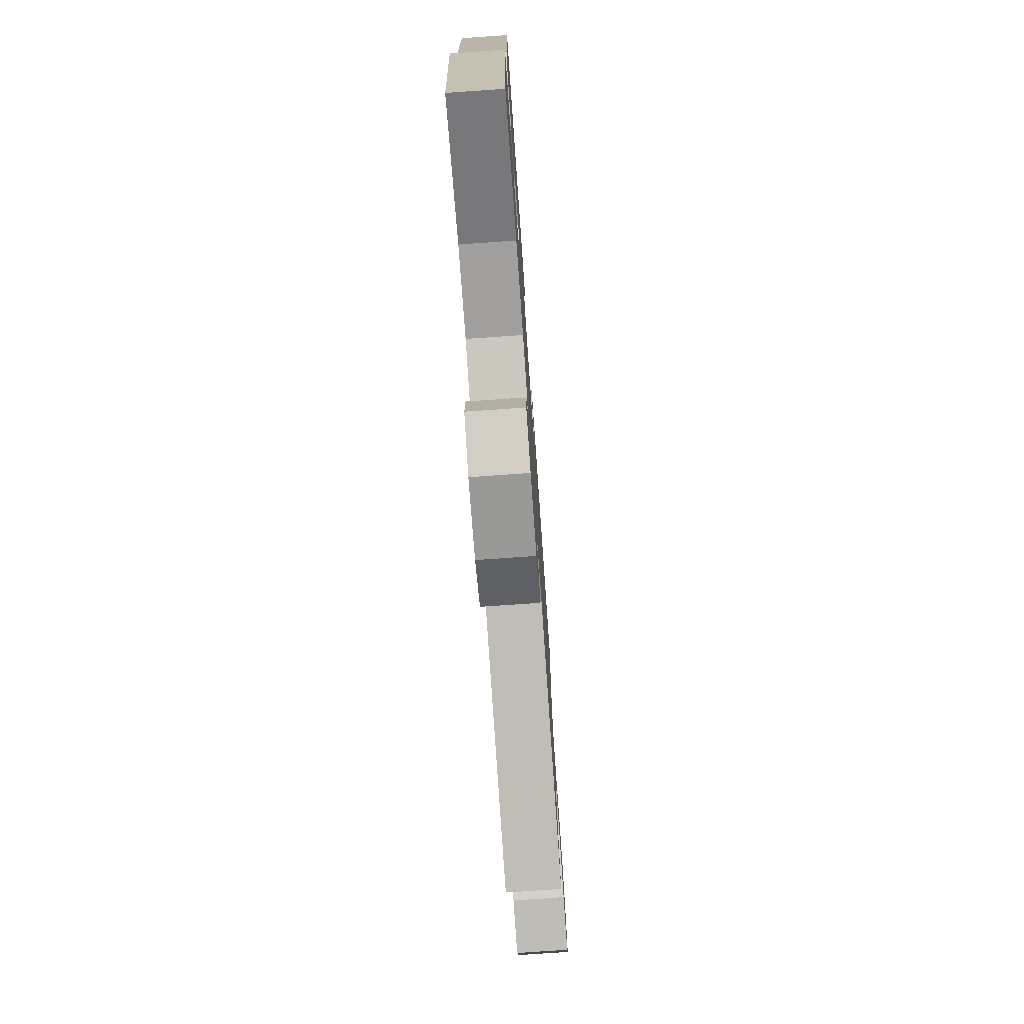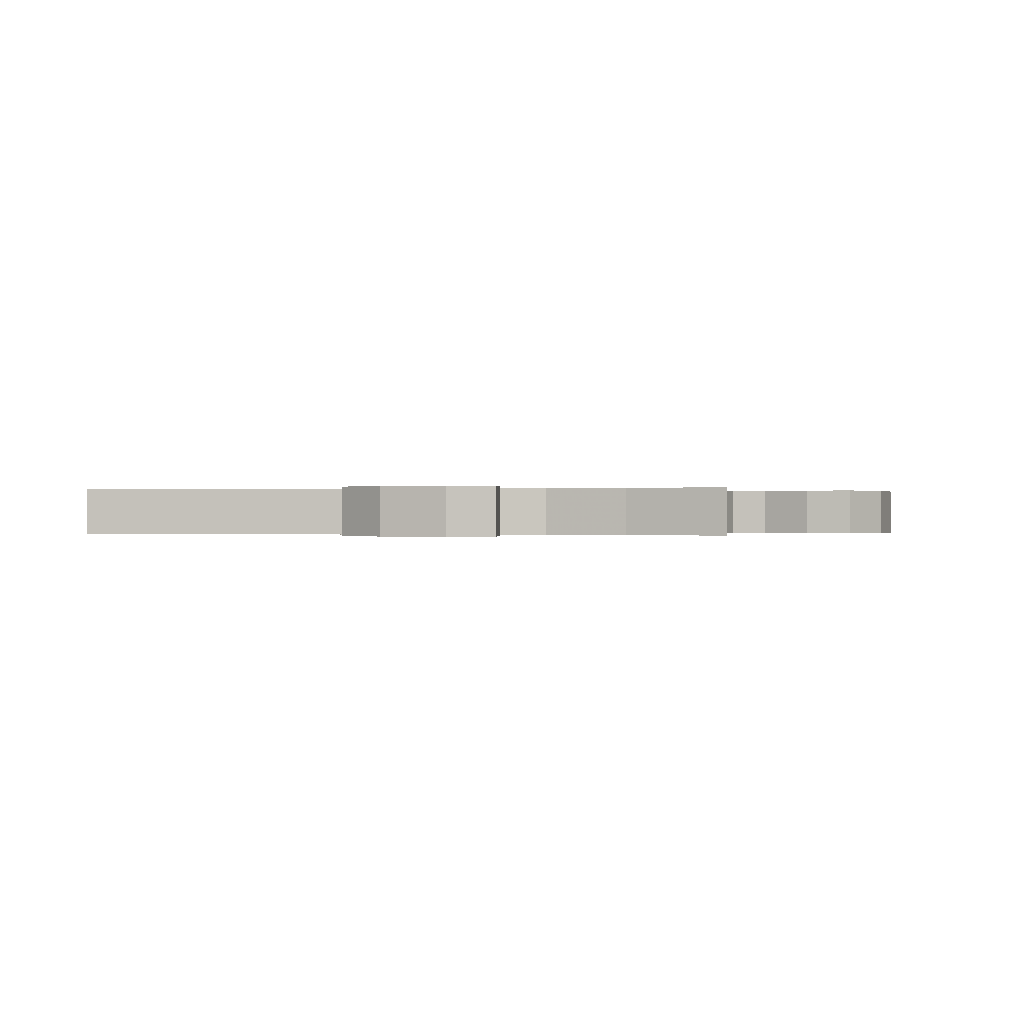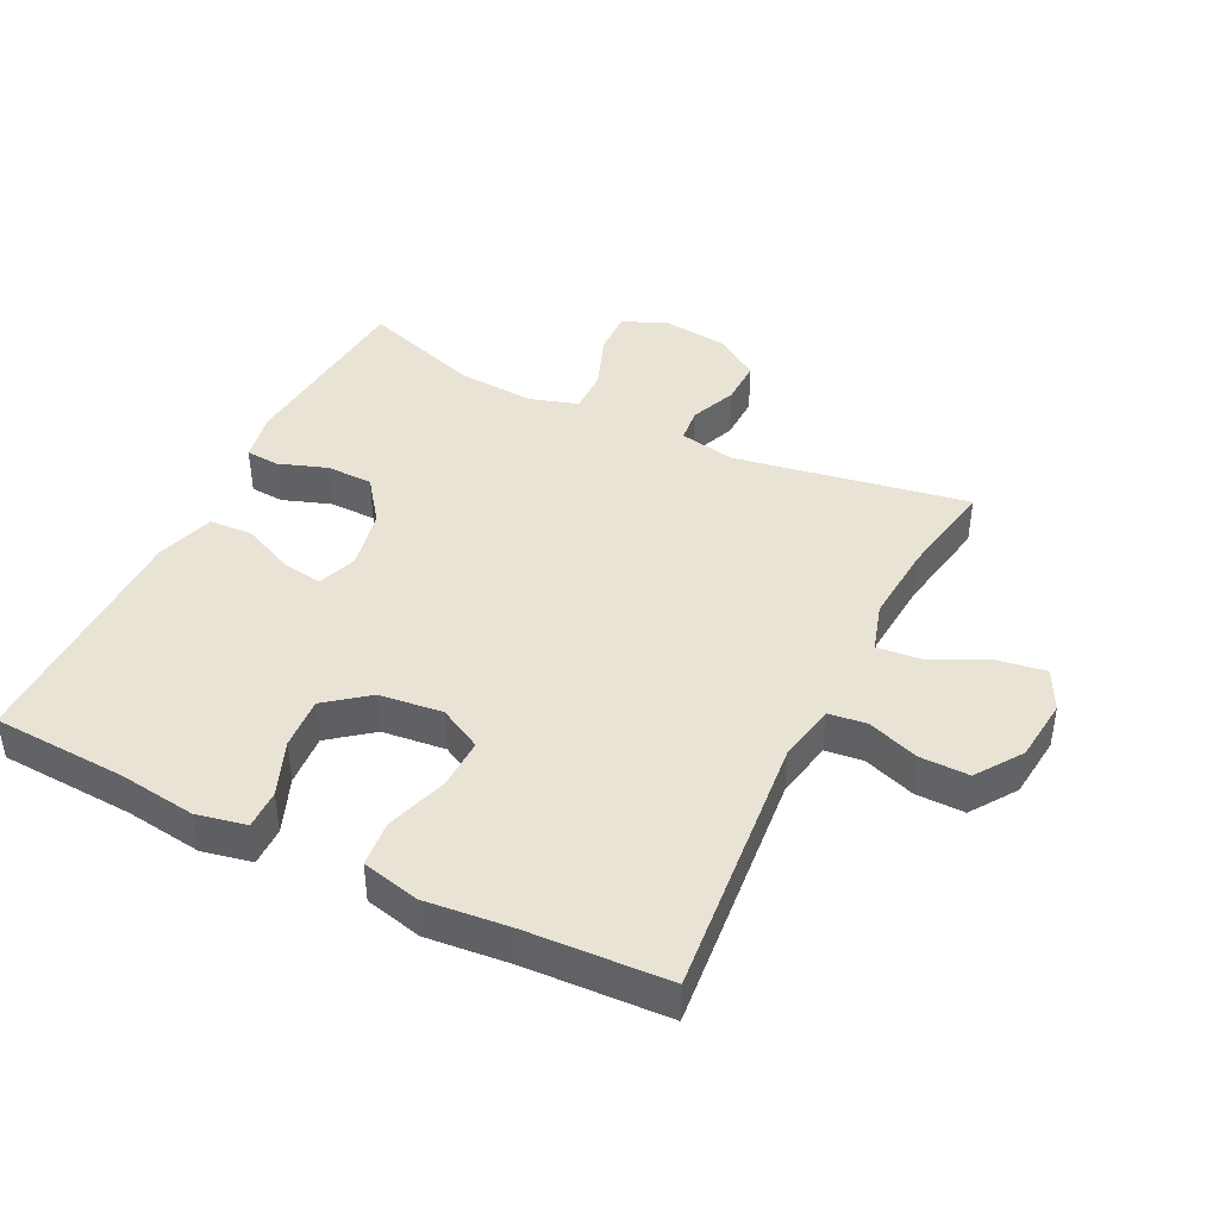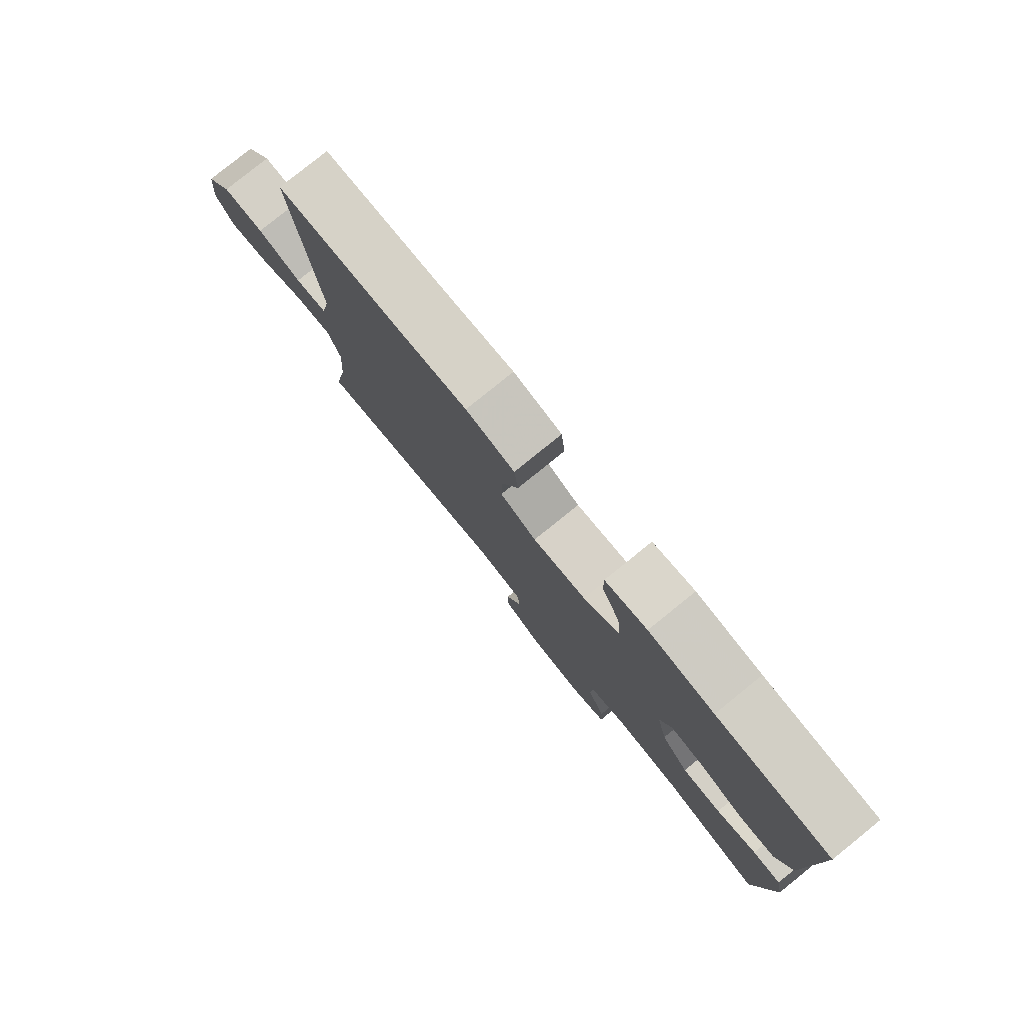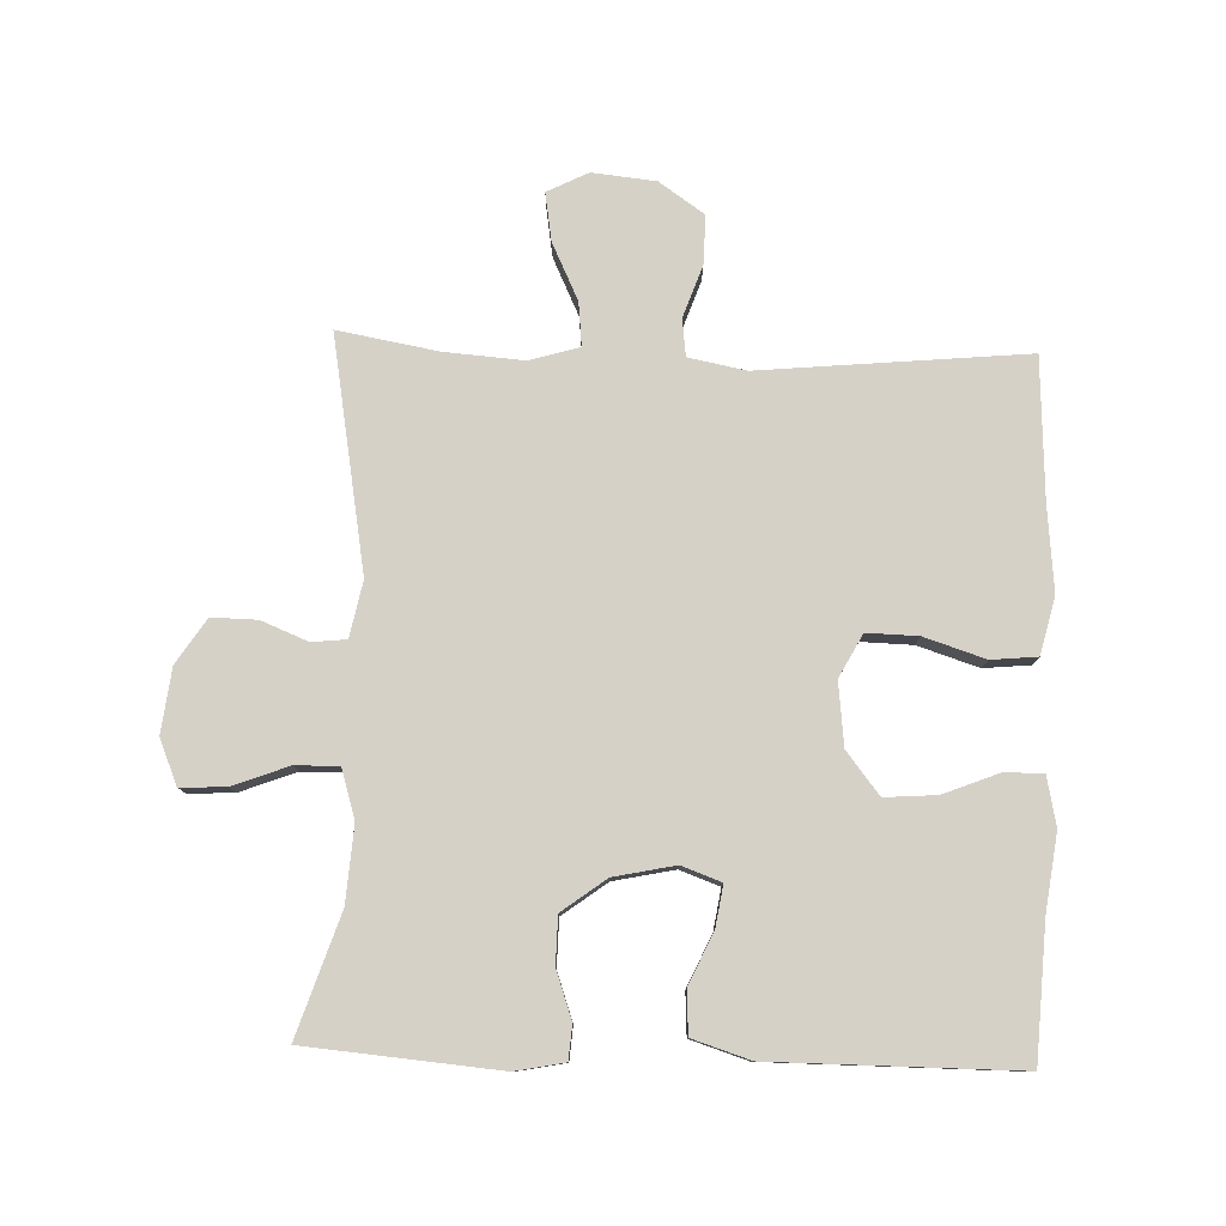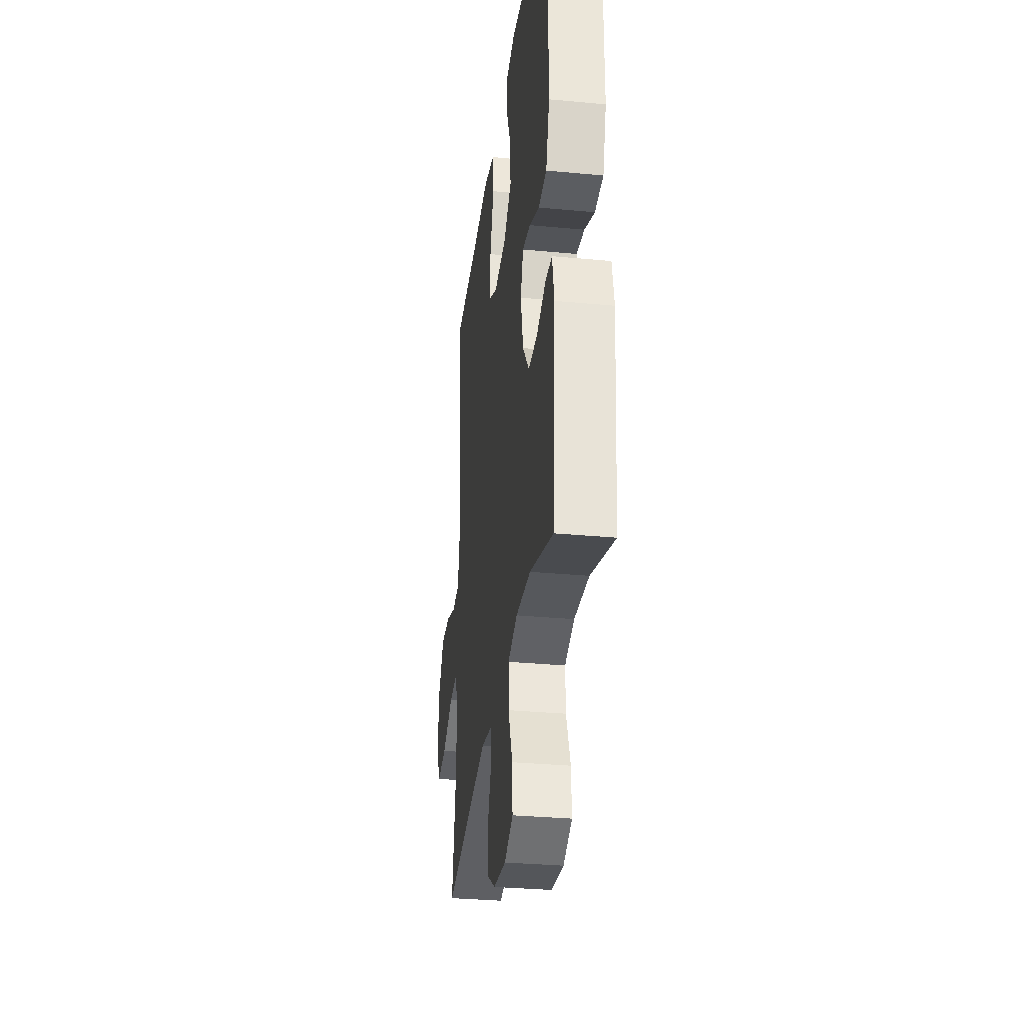
<metadata>
{"format":"obj","ext":"obj","renderer":"f3d","projection":"perspective","resolution":1024,"background":"white","views":[{"elev":-75.6,"azim":-86.0,"up":"+Z"},{"elev":-0.1,"azim":103.1,"up":"+Y"},{"elev":42.2,"azim":26.4,"up":"+Y"},{"elev":79.9,"azim":-128.9,"up":"+Z"},{"elev":79.1,"azim":-88.0,"up":"+Y"},{"elev":-32.1,"azim":-97.5,"up":"+Z"}]}
</metadata>
<code>
v -0.5 0.07 -0.5
v -0.525 0.07 -0.204
v -0.51 0.07 -0.128
v -0.458 0.07 -0.124
v -0.384 0.07 -0.15
v -0.312 0.07 -0.149
v -0.261 0.07 -0.081
v -0.241 0.07 0.013
v -0.263 0.07 0.074
v -0.326 0.07 0.064
v -0.406 0.07 0.028
v -0.472 0.07 0.032
v -0.5 0.07 0.121
v -0.5 0.07 0.257
v -0.5 0.07 0.5
v -0.293 0.07 0.511
v -0.174 0.07 0.527
v -0.098 0.07 0.511
v -0.099 0.07 0.451
v -0.133 0.07 0.366
v -0.139 0.07 0.286
v -0.074 0.07 0.235
v 0.023 0.07 0.224
v 0.089 0.07 0.259
v 0.087 0.07 0.338
v 0.057 0.07 0.432
v 0.064 0.07 0.503
v 0.152 0.07 0.524
v 0.284 0.07 0.511
v 0.5 0.07 0.5
v 0.46 0.07 0.09
v 0.477 0.07 0.001
v 0.535 0.07 -0.006
v 0.615 0.07 0.022
v 0.69 0.07 0.023
v 0.738 0.07 -0.047
v 0.748 0.07 -0.145
v 0.716 0.07 -0.208
v 0.642 0.07 -0.196
v 0.554 0.07 -0.154
v 0.487 0.07 -0.147
v 0.464 0.07 -0.223
v 0.473 0.07 -0.346
v 0.5 0.07 -0.5
v 0.141 0.07 -0.437
v 0.055 0.07 -0.454
v 0.049 0.07 -0.507
v 0.078 0.07 -0.579
v 0.079 0.07 -0.649
v 0.01 0.07 -0.694
v -0.09 0.07 -0.706
v -0.159 0.07 -0.677
v -0.156 0.07 -0.607
v -0.123 0.07 -0.521
v -0.122 0.07 -0.454
v -0.197 0.07 -0.431
v -0.314 0.07 -0.439
v -0.5 0 -0.5
v -0.525 0 -0.204
v -0.51 0 -0.128
v -0.458 0 -0.124
v -0.384 0 -0.15
v -0.312 0 -0.149
v -0.261 0 -0.081
v -0.241 0 0.013
v -0.263 0 0.074
v -0.326 0 0.064
v -0.406 0 0.028
v -0.472 0 0.032
v -0.5 0 0.121
v -0.5 0 0.257
v -0.5 0 0.5
v -0.293 0 0.511
v -0.174 0 0.527
v -0.098 0 0.511
v -0.099 0 0.451
v -0.133 0 0.366
v -0.139 0 0.286
v -0.074 0 0.235
v 0.023 0 0.224
v 0.089 0 0.259
v 0.087 0 0.338
v 0.057 0 0.432
v 0.064 0 0.503
v 0.152 0 0.524
v 0.284 0 0.511
v 0.5 0 0.5
v 0.46 0 0.09
v 0.477 0 0.001
v 0.535 0 -0.006
v 0.615 0 0.022
v 0.69 0 0.023
v 0.738 0 -0.047
v 0.748 0 -0.145
v 0.716 0 -0.208
v 0.642 0 -0.196
v 0.554 0 -0.154
v 0.487 0 -0.147
v 0.464 0 -0.223
v 0.473 0 -0.346
v 0.5 0 -0.5
v 0.141 0 -0.437
v 0.055 0 -0.454
v 0.049 0 -0.507
v 0.078 0 -0.579
v 0.079 0 -0.649
v 0.01 0 -0.694
v -0.09 0 -0.706
v -0.159 0 -0.677
v -0.156 0 -0.607
v -0.123 0 -0.521
v -0.122 0 -0.454
v -0.197 0 -0.431
v -0.314 0 -0.439
f 51 52 53 54
f 51 54 55
f 50 51 55
f 47 48 49 50
f 46 47 50 55
f 45 46 55 56
f 43 44 45
f 42 43 45 56
f 37 38 39 40
f 37 40 41
f 36 37 41
f 33 34 35 36
f 32 33 36 41
f 31 32 41 42
f 29 30 31
f 25 26 27 28
f 24 25 28 29
f 17 18 19 20
f 16 17 20 21
f 14 15 16 21
f 13 14 21 22
f 10 11 12 13
f 9 10 13 22
f 2 3 4 5
f 57 1 2 5
f 57 5 6
f 56 57 6 7
f 42 56 7 8
f 24 29 31 42
f 23 24 42 8
f 8 9 22 23
f 111 110 109 108
f 112 111 108
f 112 108 107
f 107 106 105 104
f 112 107 104 103
f 113 112 103 102
f 102 101 100
f 113 102 100 99
f 97 96 95 94
f 98 97 94
f 98 94 93
f 93 92 91 90
f 98 93 90 89
f 99 98 89 88
f 88 87 86
f 85 84 83 82
f 86 85 82 81
f 77 76 75 74
f 78 77 74 73
f 78 73 72 71
f 79 78 71 70
f 70 69 68 67
f 79 70 67 66
f 62 61 60 59
f 62 59 58 114
f 63 62 114
f 64 63 114 113
f 65 64 113 99
f 99 88 86 81
f 65 99 81 80
f 80 79 66 65
f 1 58 59 2
f 2 59 60 3
f 3 60 61 4
f 4 61 62 5
f 5 62 63 6
f 6 63 64 7
f 7 64 65 8
f 8 65 66 9
f 9 66 67 10
f 10 67 68 11
f 11 68 69 12
f 12 69 70 13
f 13 70 71 14
f 14 71 72 15
f 15 72 73 16
f 16 73 74 17
f 17 74 75 18
f 18 75 76 19
f 19 76 77 20
f 20 77 78 21
f 21 78 79 22
f 22 79 80 23
f 23 80 81 24
f 24 81 82 25
f 25 82 83 26
f 26 83 84 27
f 27 84 85 28
f 28 85 86 29
f 29 86 87 30
f 30 87 88 31
f 31 88 89 32
f 32 89 90 33
f 33 90 91 34
f 34 91 92 35
f 35 92 93 36
f 36 93 94 37
f 37 94 95 38
f 38 95 96 39
f 39 96 97 40
f 40 97 98 41
f 41 98 99 42
f 42 99 100 43
f 43 100 101 44
f 44 101 102 45
f 45 102 103 46
f 46 103 104 47
f 47 104 105 48
f 48 105 106 49
f 49 106 107 50
f 50 107 108 51
f 51 108 109 52
f 52 109 110 53
f 53 110 111 54
f 54 111 112 55
f 55 112 113 56
f 56 113 114 57
f 57 114 58 1

</code>
